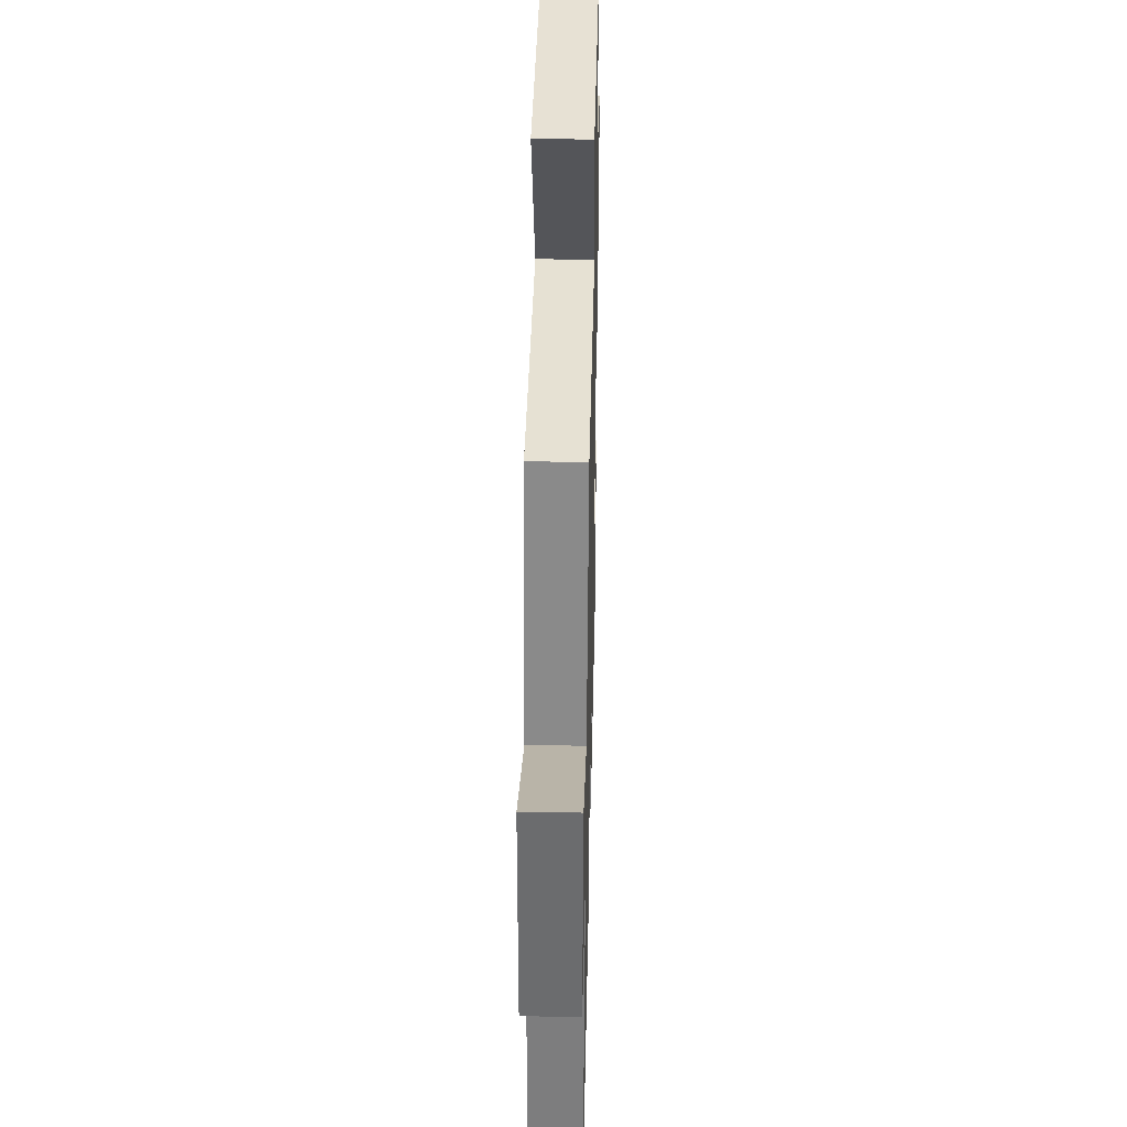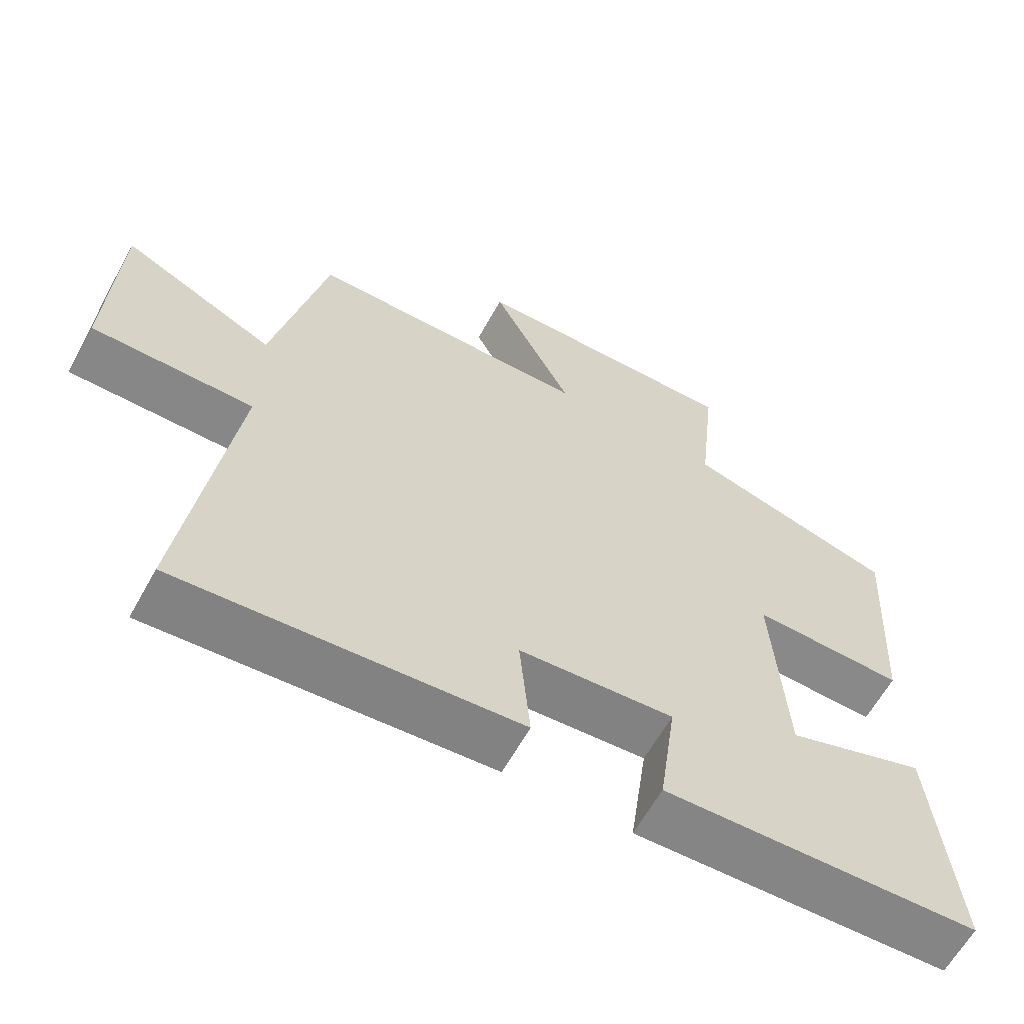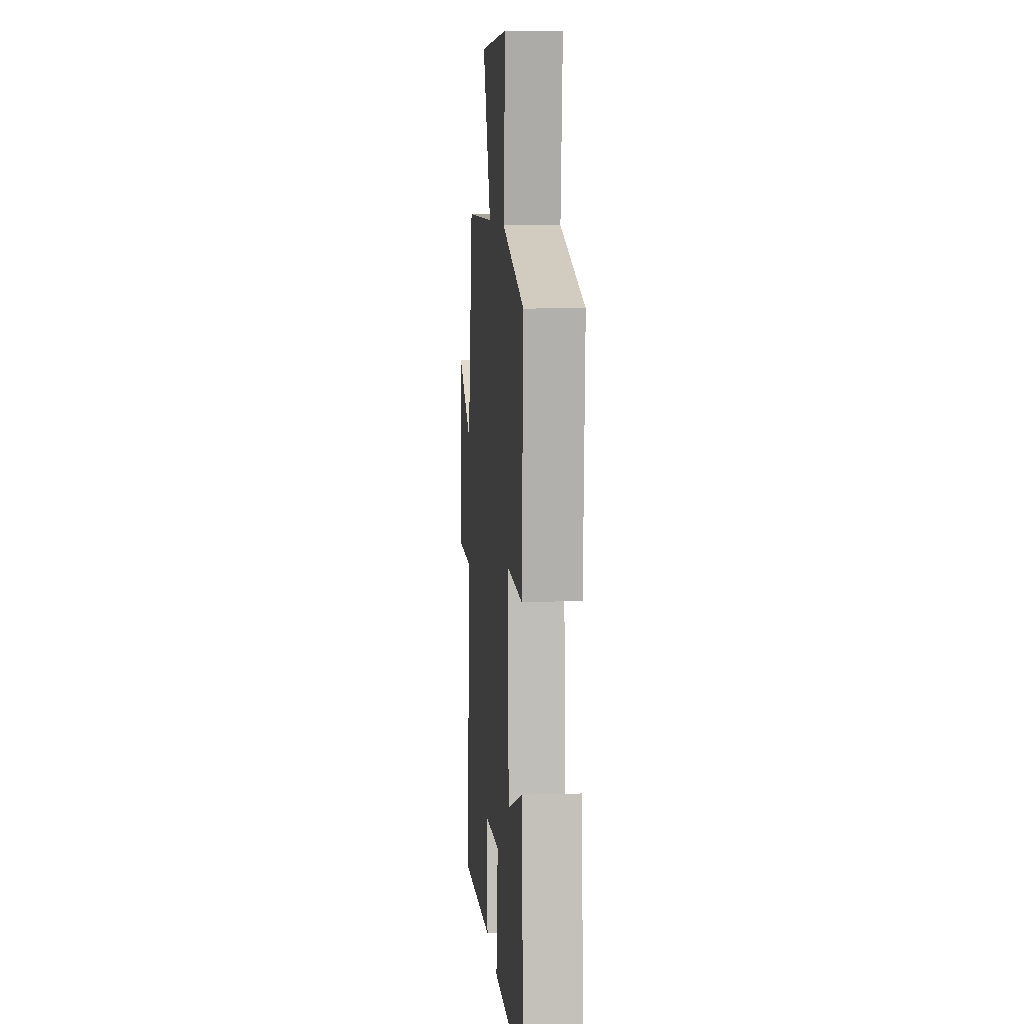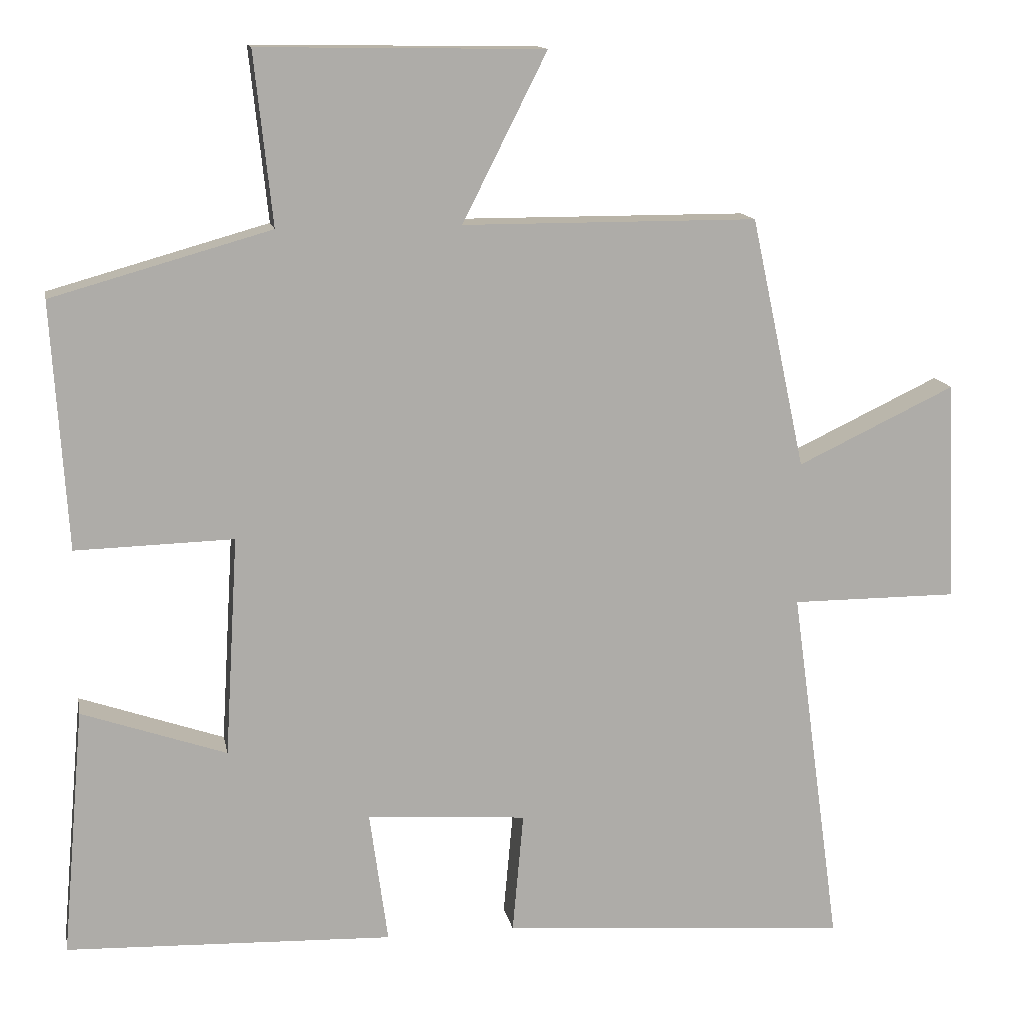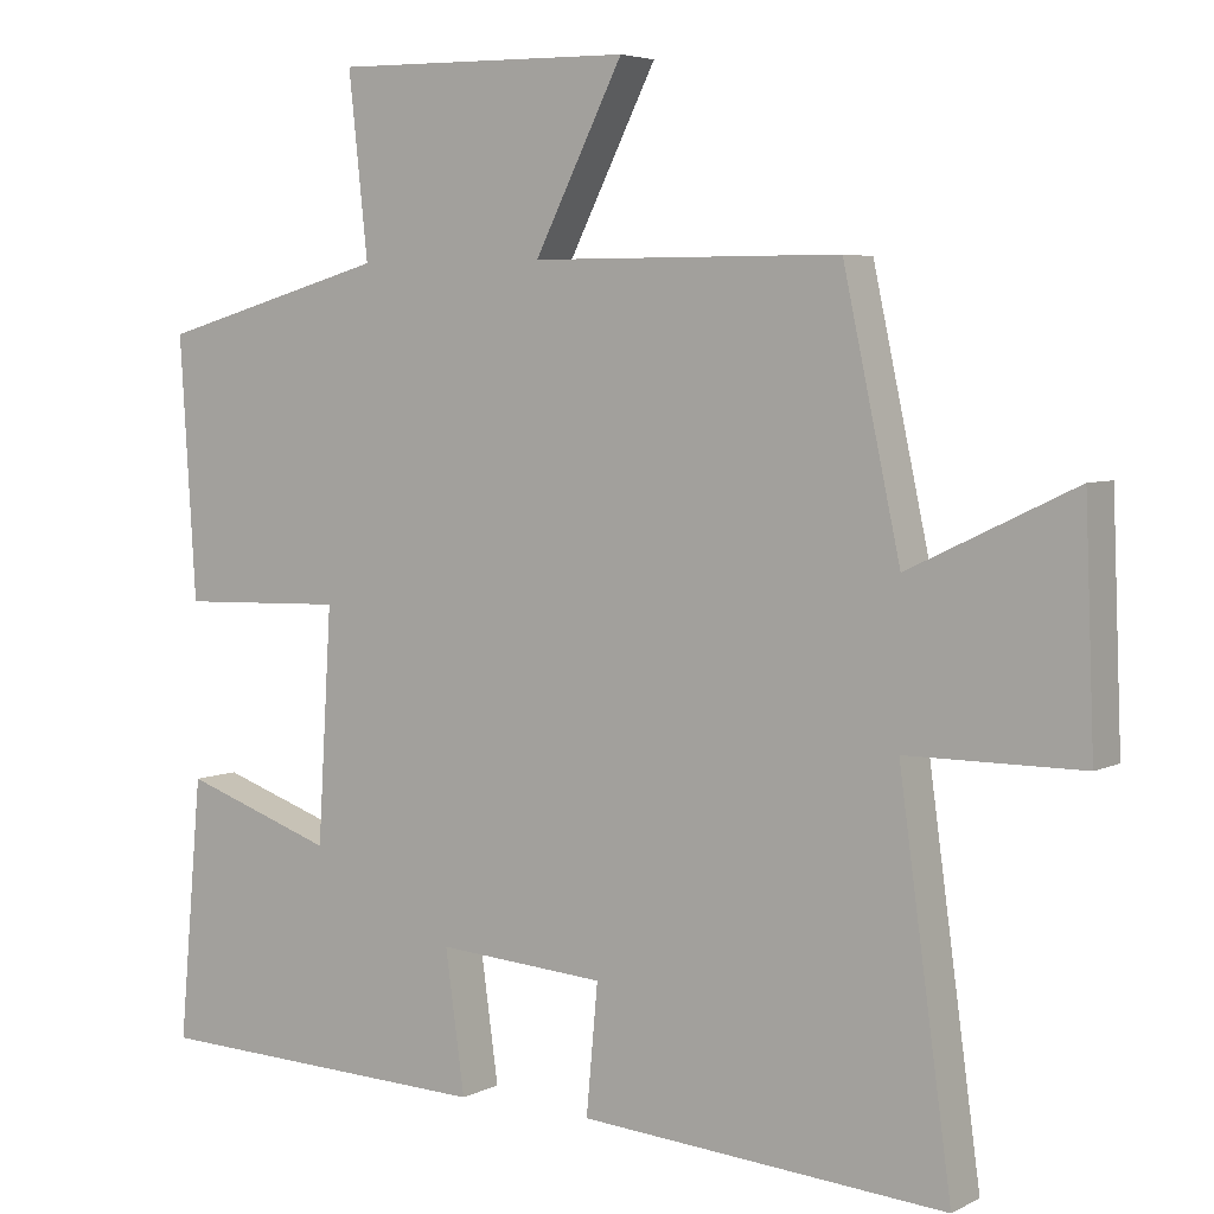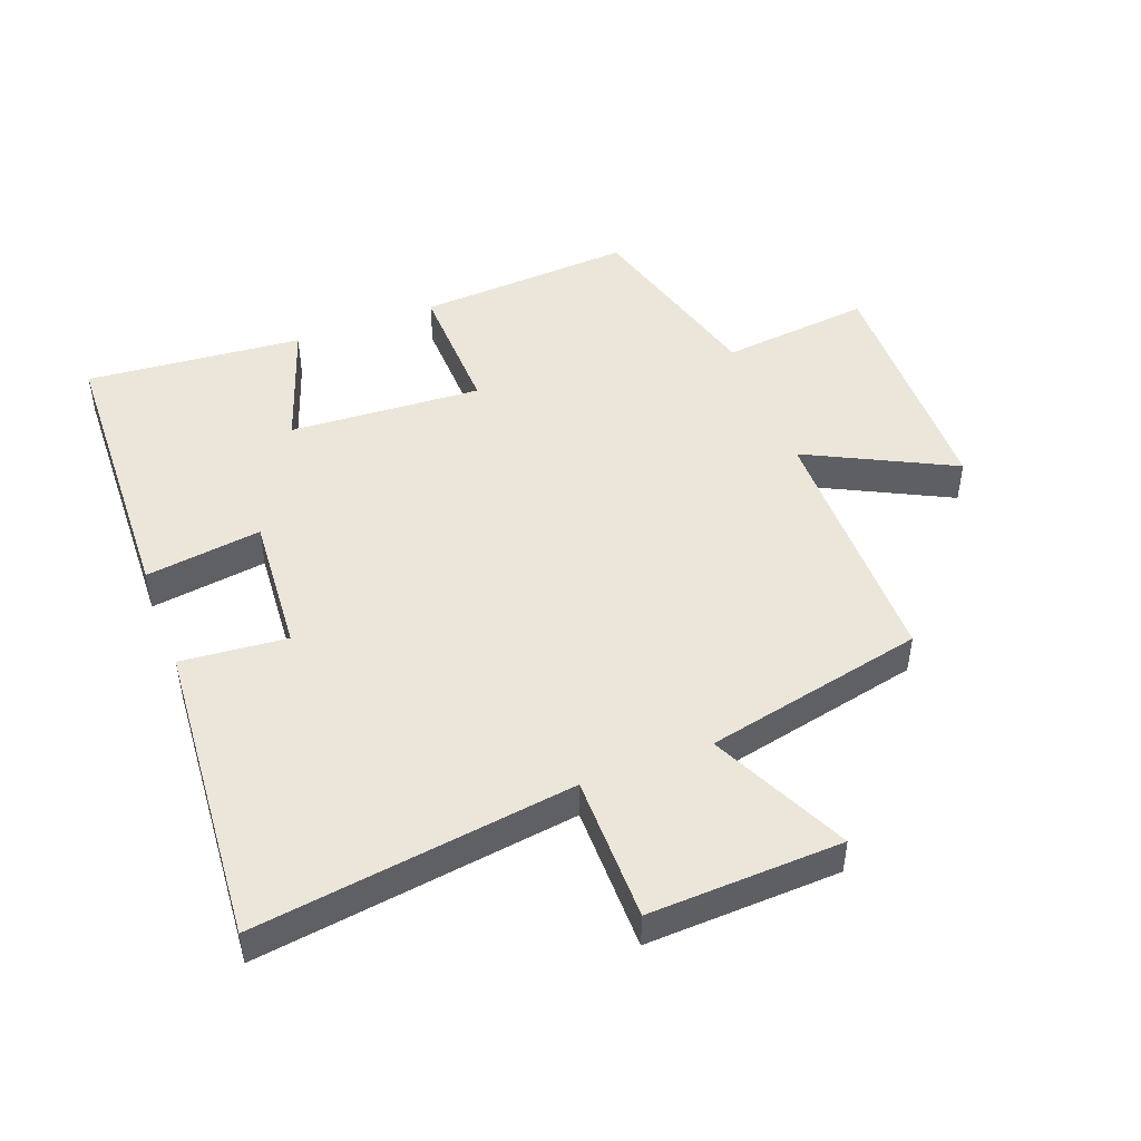
<metadata>
{"format":"obj","ext":"obj","renderer":"f3d","projection":"perspective","resolution":1024,"background":"white","views":[{"elev":38.6,"azim":-88.7,"up":"+Z"},{"elev":-62.6,"azim":-29.0,"up":"+Z"},{"elev":8.1,"azim":85.6,"up":"+Z"},{"elev":13.3,"azim":169.4,"up":"+Z"},{"elev":4.9,"azim":-146.7,"up":"+Z"},{"elev":47.7,"azim":-110.8,"up":"+Y"}]}
</metadata>
<code>
v -0.426 0.07 0.499
v -0.025 0.07 0.5
v -0.14 0.07 0.728
v 0.248 0.07 0.734
v 0.223 0.07 0.5
v 0.521 0.07 0.416
v 0.5 0.07 0.08
v 0.285 0.07 0.086
v 0.303 0.07 -0.214
v 0.5 0.07 -0.146
v 0.53 0.07 -0.484
v 0.085 0.07 -0.5
v 0.11 0.07 -0.319
v -0.108 0.07 -0.335
v -0.093 0.07 -0.5
v -0.568 0.07 -0.537
v -0.5 0.07 -0.041
v -0.727 0.07 -0.041
v -0.715 0.07 0.259
v -0.5 0.07 0.157
v -0.426 0 0.499
v -0.025 0 0.5
v -0.14 0 0.728
v 0.248 0 0.734
v 0.223 0 0.5
v 0.521 0 0.416
v 0.5 0 0.08
v 0.285 0 0.086
v 0.303 0 -0.214
v 0.5 0 -0.146
v 0.53 0 -0.484
v 0.085 0 -0.5
v 0.11 0 -0.319
v -0.108 0 -0.335
v -0.093 0 -0.5
v -0.568 0 -0.537
v -0.5 0 -0.041
v -0.727 0 -0.041
v -0.715 0 0.259
v -0.5 0 0.157
f 17 18 19 20
f 17 20 1 2
f 14 15 16 17
f 13 14 17 2
f 10 11 12 13
f 9 10 13
f 8 9 13 2
f 5 6 7 8
f 5 8 2 3
f 3 4 5
f 40 39 38 37
f 22 21 40 37
f 37 36 35 34
f 22 37 34 33
f 33 32 31 30
f 33 30 29
f 22 33 29 28
f 28 27 26 25
f 23 22 28 25
f 25 24 23
f 1 21 22 2
f 2 22 23 3
f 3 23 24 4
f 4 24 25 5
f 5 25 26 6
f 6 26 27 7
f 7 27 28 8
f 8 28 29 9
f 9 29 30 10
f 10 30 31 11
f 11 31 32 12
f 12 32 33 13
f 13 33 34 14
f 14 34 35 15
f 15 35 36 16
f 16 36 37 17
f 17 37 38 18
f 18 38 39 19
f 19 39 40 20
f 20 40 21 1

</code>
